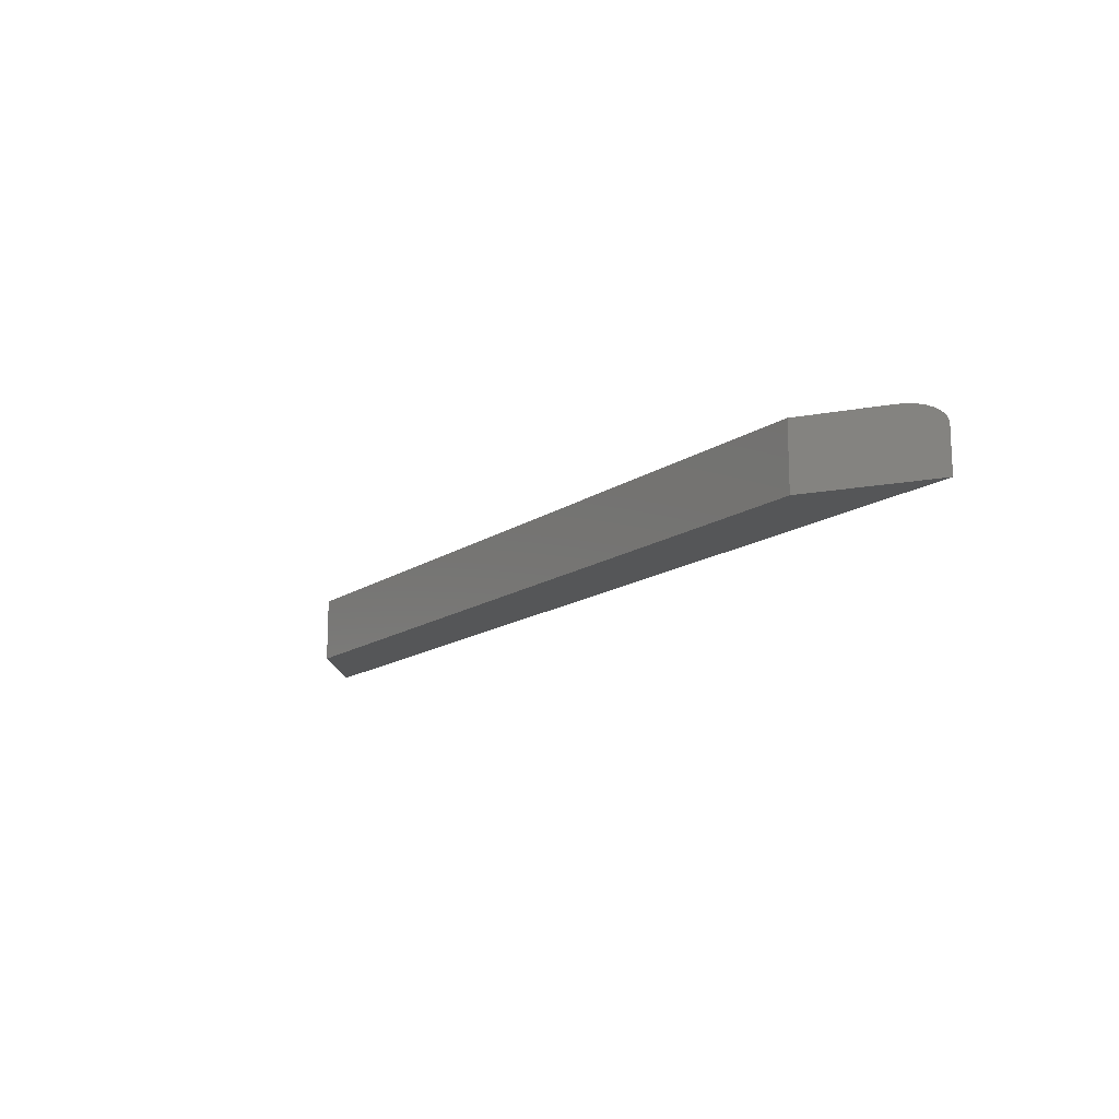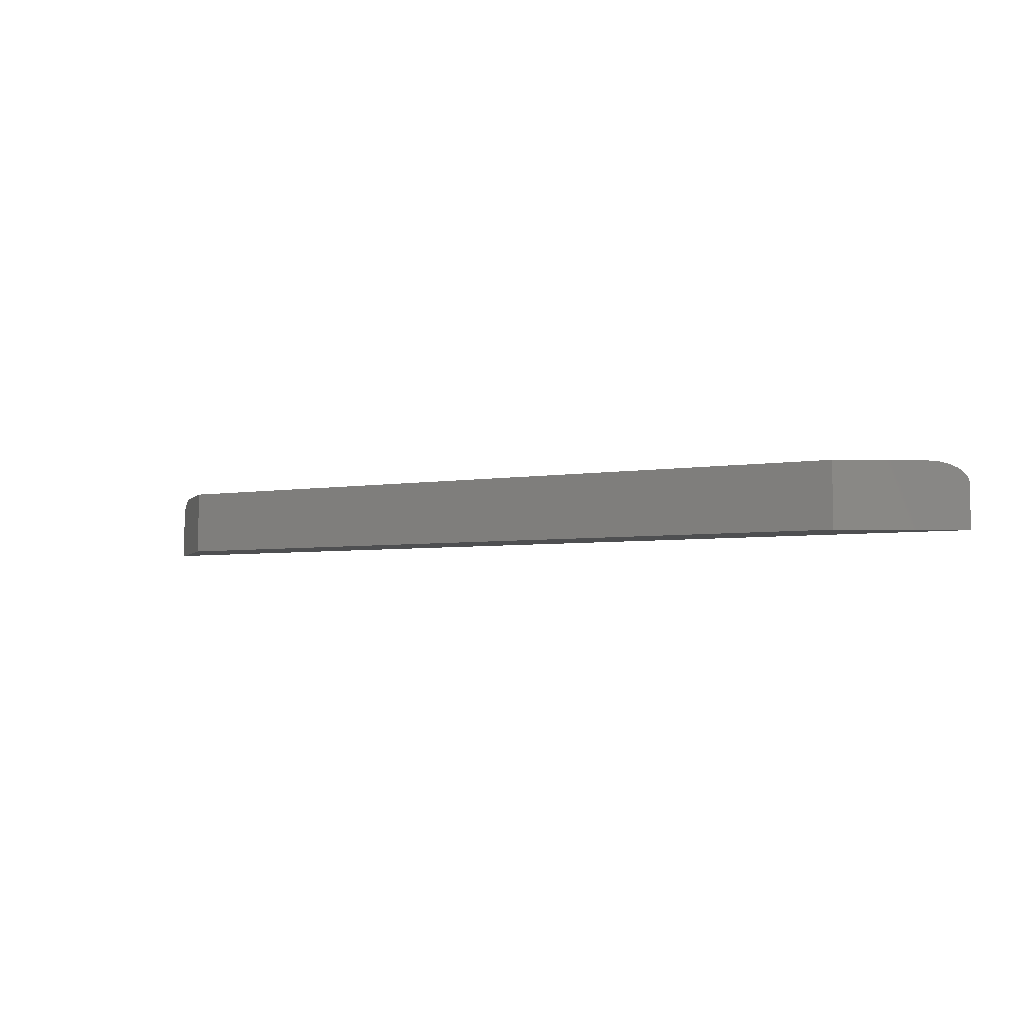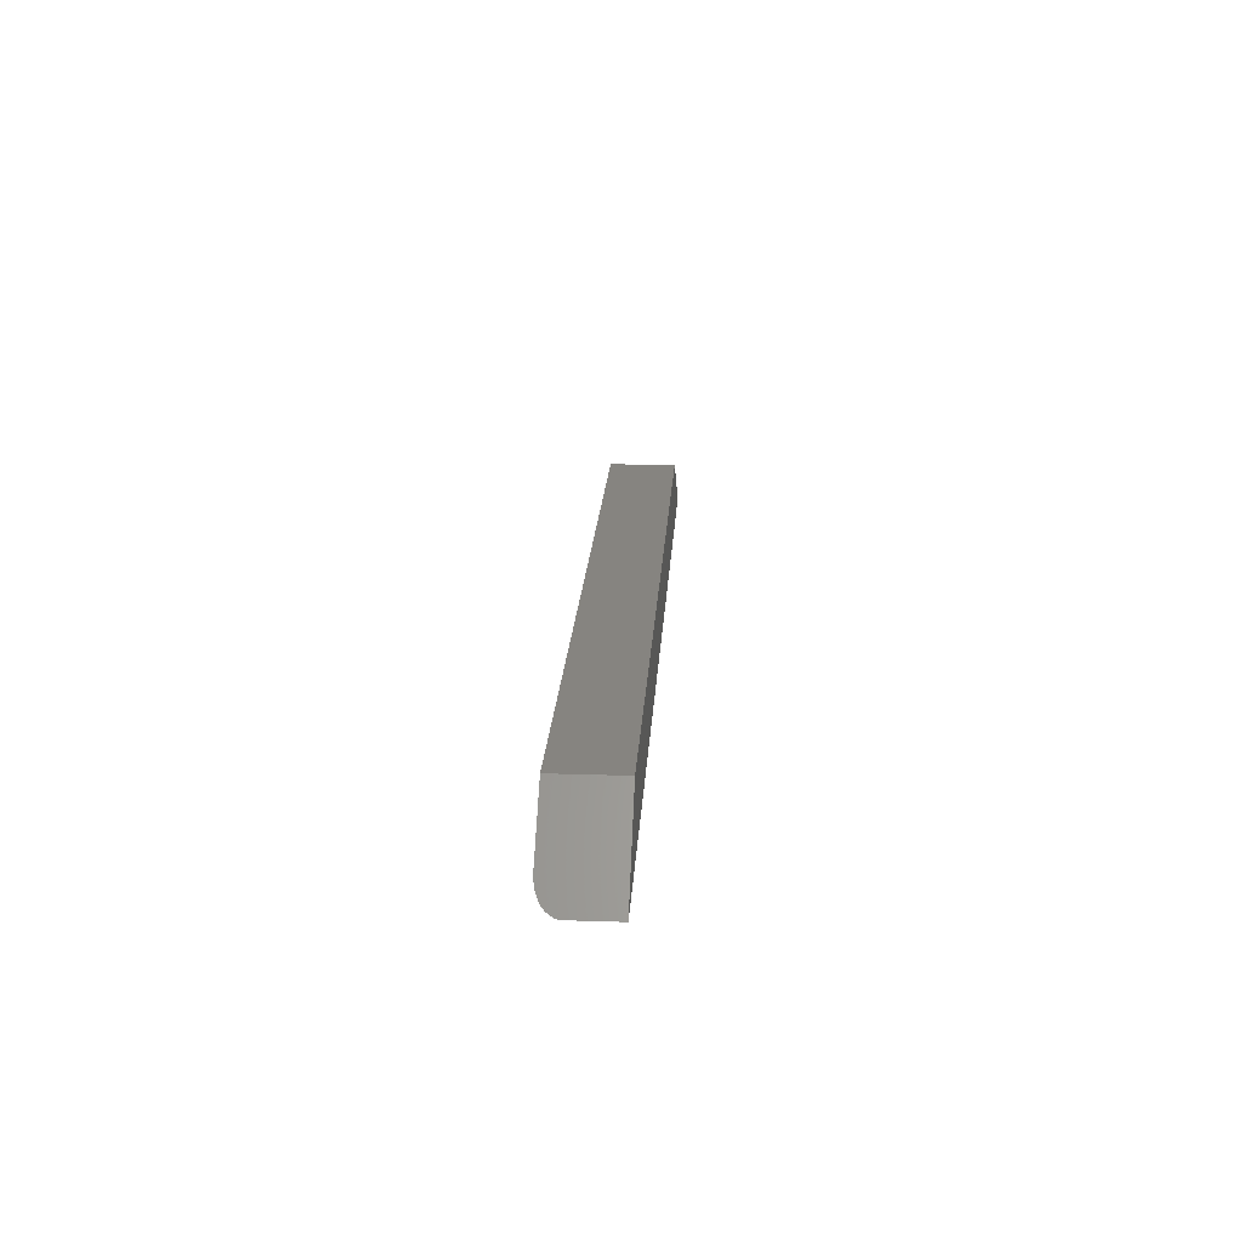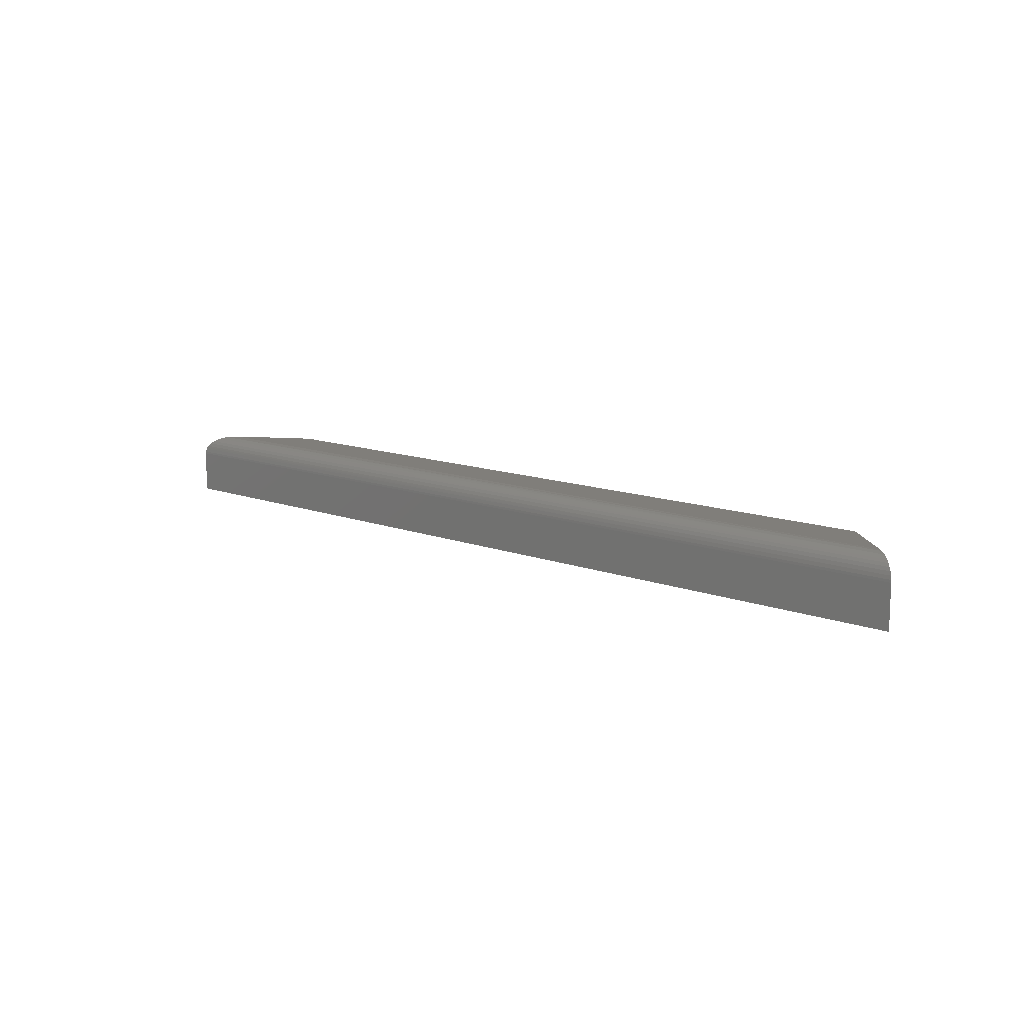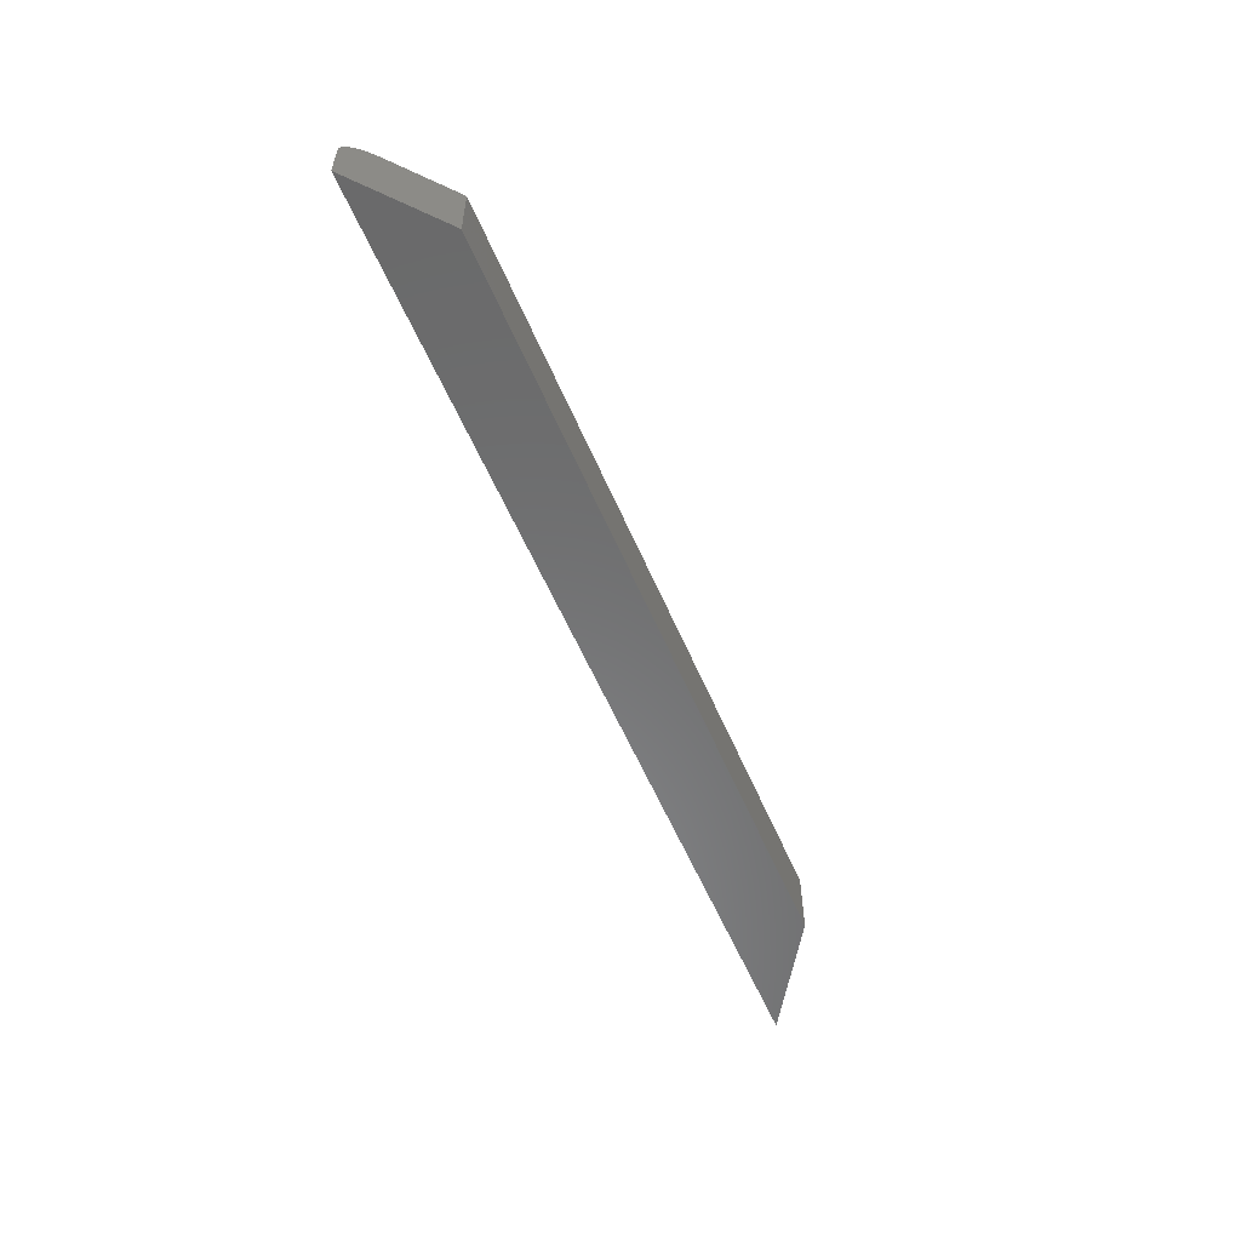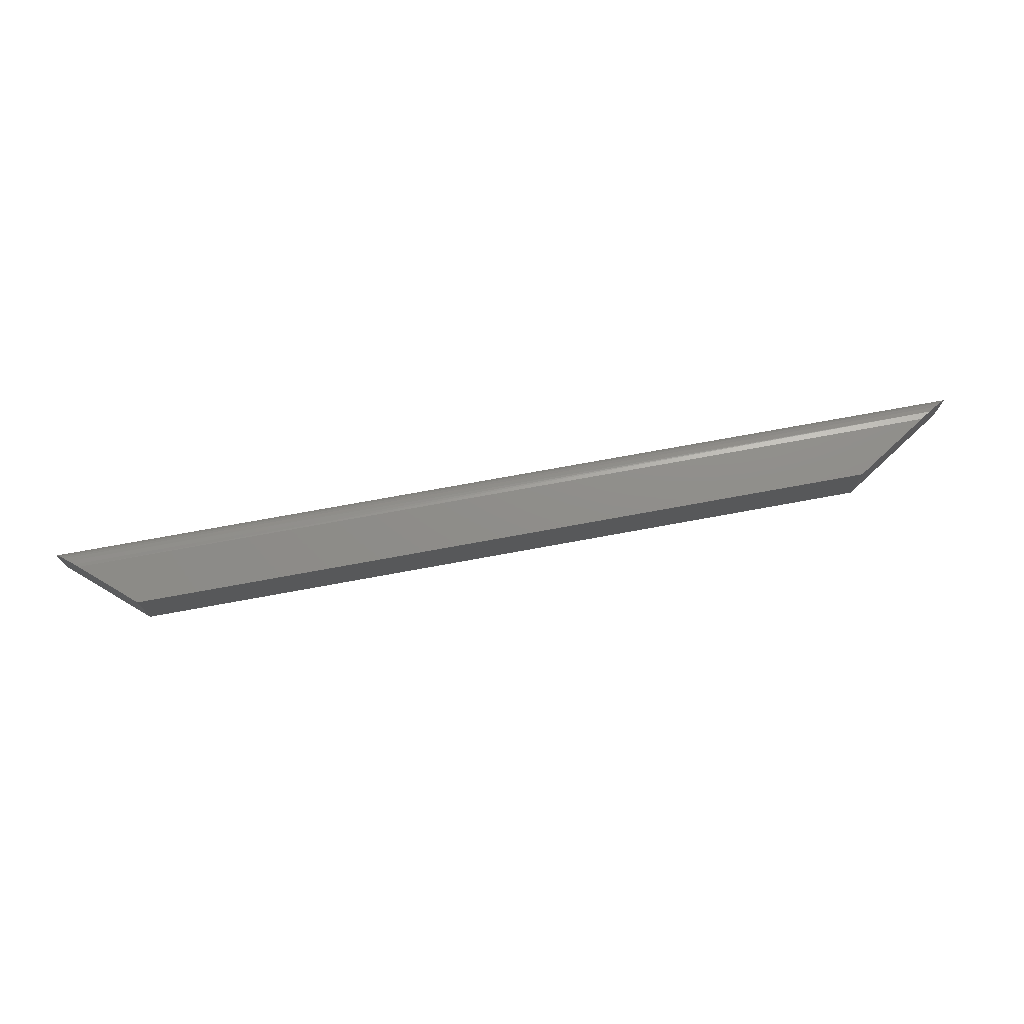
<metadata>
{"format":"stl","ext":"stl","renderer":"f3d","projection":"perspective","resolution":1024,"background":"white","views":[{"elev":-15.2,"azim":54.3,"up":"+Y"},{"elev":-4.4,"azim":29.7,"up":"+Y"},{"elev":20.5,"azim":-86.6,"up":"+Z"},{"elev":11.9,"azim":-137.4,"up":"+Y"},{"elev":-56.6,"azim":-67.2,"up":"+Y"},{"elev":73.7,"azim":-10.4,"up":"+Y"}]}
</metadata>
<code>
# stl→obj: 26 verts, 48 faces
v -0.7321 0.02344 -0.007812
v -0.6928 0.02344 0.02664
v -0.09487 0.02344 -0.007812
v -0.149 0.02344 0.02664
v -0.7468 0.01673 -0.02065
v -0.7483 0.01451 -0.02193
v -0.7493 0.01212 -0.02283
v -0.7499 0.009622 -0.02333
v -0.75 0.007812 -0.02344
v -0.75 -0.02344 -0.02344
v -0.6928 -0.02344 0.02664
v -0.7349 0.02324 -0.01026
v -0.739 0.02223 -0.01384
v -0.7428 0.02036 -0.01712
v -0.745 0.01869 -0.01903
v -0.07031 0.007812 -0.02344
v -0.07043 0.009354 -0.02336
v -0.07117 0.01191 -0.02289
v -0.149 -0.02344 0.02664
v -0.07031 -0.02344 -0.02344
v -0.08722 0.02266 -0.01268
v -0.07182 0.0132 -0.02248
v -0.07258 0.01438 -0.02199
v -0.07461 0.01665 -0.0207
v -0.07718 0.01865 -0.01907
v -0.08188 0.02107 -0.01608
f 1 2 3
f 3 2 4
f 5 6 7
f 5 7 8
f 5 8 9
f 10 11 2
f 10 2 1
f 10 1 12
f 10 12 13
f 10 13 14
f 10 14 15
f 10 15 5
f 10 5 9
f 16 17 18
f 19 20 21
f 19 21 3
f 19 3 4
f 20 16 18
f 20 18 22
f 20 22 23
f 20 23 24
f 20 24 25
f 20 25 26
f 20 26 21
f 10 9 20
f 20 9 16
f 1 21 12
f 1 3 21
f 12 21 13
f 13 21 26
f 13 26 14
f 14 26 25
f 14 25 15
f 15 25 24
f 15 24 5
f 5 24 23
f 5 23 6
f 6 23 22
f 6 22 7
f 16 9 17
f 17 9 8
f 17 8 18
f 18 8 7
f 18 7 22
f 10 20 11
f 11 20 19
f 19 4 11
f 11 4 2

</code>
